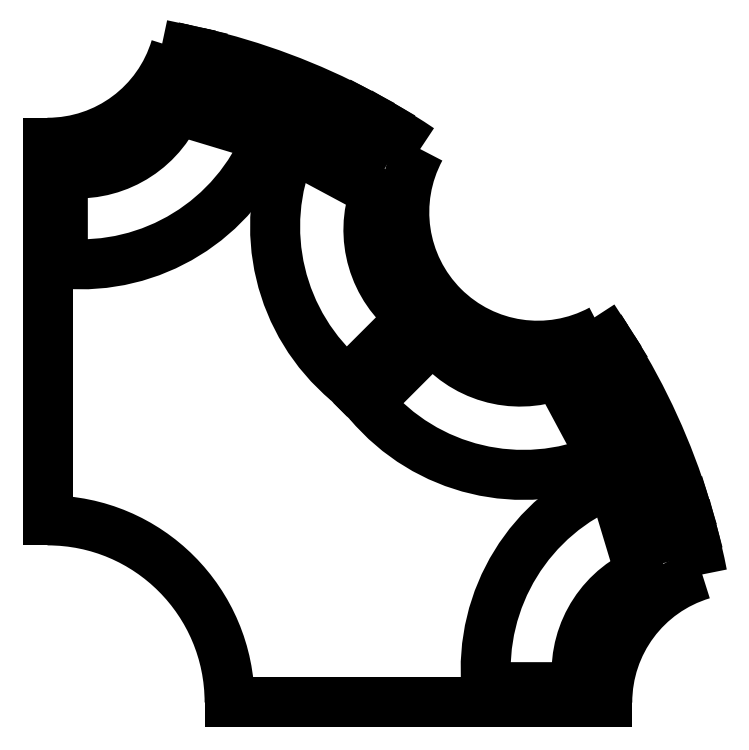
<metadata>
{"format":"dxf","ext":"dxf","renderer":"ezdxf+matplotlib","layout":"modelspace","background":"white","min_lineweight":24,"dpi":150}
</metadata>
<code>
0
SECTION
2
ENTITIES
0
LINE
8
default
10
6
20
0
30
0
11
18.46
21
-1e-06
31
0
0
LINE
8
default
10
0
20
6
30
0
11
1e-06
21
18.46
31
0
0
LINE
8
default
10
12.01
20
12.71
30
0
11
9.881
21
10.59
31
0
0
LINE
8
default
10
12.71
20
12.01
30
0
11
10.59
21
9.881
31
0
0
LINE
8
default
10
10.8
20
16.83
30
0
11
8.041
21
18.31
31
0
0
LINE
8
default
10
16.83
20
10.8
30
0
11
18.31
21
8.041
31
0
0
LINE
8
default
10
17.48
20
0.4979
30
0
11
14.47
21
0.4991
31
0
0
LINE
8
default
10
0.4979
20
17.48
30
0
11
0.4991
21
14.47
31
0
0
LINE
8
default
10
19.54
20
4.263
30
0
11
18.63
21
7.263
31
0
0
LINE
8
default
10
4.263
20
19.54
30
0
11
7.263
21
18.63
31
0
0
LINE
8
default
10
4.574
20
21.52
30
0
11
4.262
21
20.05
31
0
0
LINE
8
default
10
11
20
19.05
30
0
11
10.25
21
17.75
31
0
0
LINE
8
default
10
4.949
20
21.44
30
0
11
4.611
21
19.97
31
0
0
LINE
8
default
10
10.33
20
19.42
30
0
11
9.624
21
18.1
31
0
0
LINE
8
default
10
18.45
20
11.98
30
0
11
17.19
21
11.17
31
0
0
LINE
8
default
10
21.25
20
5.694
30
0
11
19.8
21
5.306
31
0
0
LINE
8
default
10
18.66
20
11.66
30
0
11
17.38
21
10.86
31
0
0
LINE
8
default
10
21.04
20
6.432
30
0
11
19.6
21
5.994
31
0
0
ARC
8
default
10
16.17
20
16.17
30
0
40
4.403
50
151.8
51
298.2
0
ARC
8
default
10
22.86
20
-0.0003846
30
0
40
4.404
50
106.8
51
180
0
ARC
8
default
10
0.0003849
20
22.86
30
0
40
4.403
50
270
51
343.3
0
ARC
8
default
10
-8.882e-16
20
-8.882e-16
30
0
40
6
50
8.481e-15
51
90
0
ARC
8
default
10
14.18
20
15.58
30
0
40
3.597
50
159.7
51
232.9
0
ARC
8
default
10
15.58
20
14.18
30
0
40
3.597
50
217.1
51
290.3
0
ARC
8
default
10
14.16
20
15.69
30
0
40
6.657
50
156.8
51
230
0
ARC
8
default
10
15.69
20
14.16
30
0
40
6.657
50
220
51
293.2
0
ARC
8
default
10
21.04
20
0.9945
30
0
40
3.597
50
114.7
51
187.9
0
ARC
8
default
10
0.9945
20
21.04
30
0
40
3.597
50
262.1
51
335.3
0
ARC
8
default
10
21.1
20
1.081
30
0
40
6.657
50
111.8
51
185
0
ARC
8
default
10
1.081
20
21.1
30
0
40
6.657
50
265
51
338.2
0
ARC
8
default
10
-1.642e-06
20
2.699e-06
30
0
40
20.5
50
60
51
62
0
ARC
8
default
10
-8.697e-06
20
6.451e-06
30
0
40
20.5
50
62
51
62.03
0
ARC
8
default
10
-3.938e-05
20
1.007e-05
30
0
40
20.5
50
77
51
78
0
ARC
8
default
10
3.079e-06
20
1.825e-07
30
0
40
20.5
50
63.58
51
77
0
ARC
8
default
10
-0.04674
20
-0.2293
30
0
40
22.23
50
78.01
51
78.95
0
ARC
8
default
10
-0.02957
20
-0.04738
30
0
40
22.06
50
56.06
51
60
0
ARC
8
default
10
3.252e-06
20
1.001e-07
30
0
40
20.5
50
62.03
51
63.41
0
ARC
8
default
10
6.696e-06
20
-1.624e-06
30
0
40
20.5
50
63.41
51
63.58
0
ARC
8
default
10
1.164e-06
20
4.713e-07
30
0
40
22
50
62
51
77
0
ARC
8
default
10
9.196e-06
20
-3.266e-05
30
0
40
20.5
50
15
51
17
0
ARC
8
default
10
-1.022e-06
20
7.59e-07
30
0
40
20.5
50
17
51
32
0
ARC
8
default
10
-2.035e-05
20
3.067e-05
30
0
40
20.5
50
32
51
33
0
ARC
8
default
10
0.05413
20
0.01253
30
0
40
21.94
50
11.04
51
15
0
ARC
8
default
10
-0.1952
20
-0.1291
30
0
40
22.23
50
33
51
33.94
0
ARC
8
default
10
1.301e-06
20
-2.498e-06
30
0
40
22
50
17
51
32
0
ENDSEC
0
EOF

</code>
